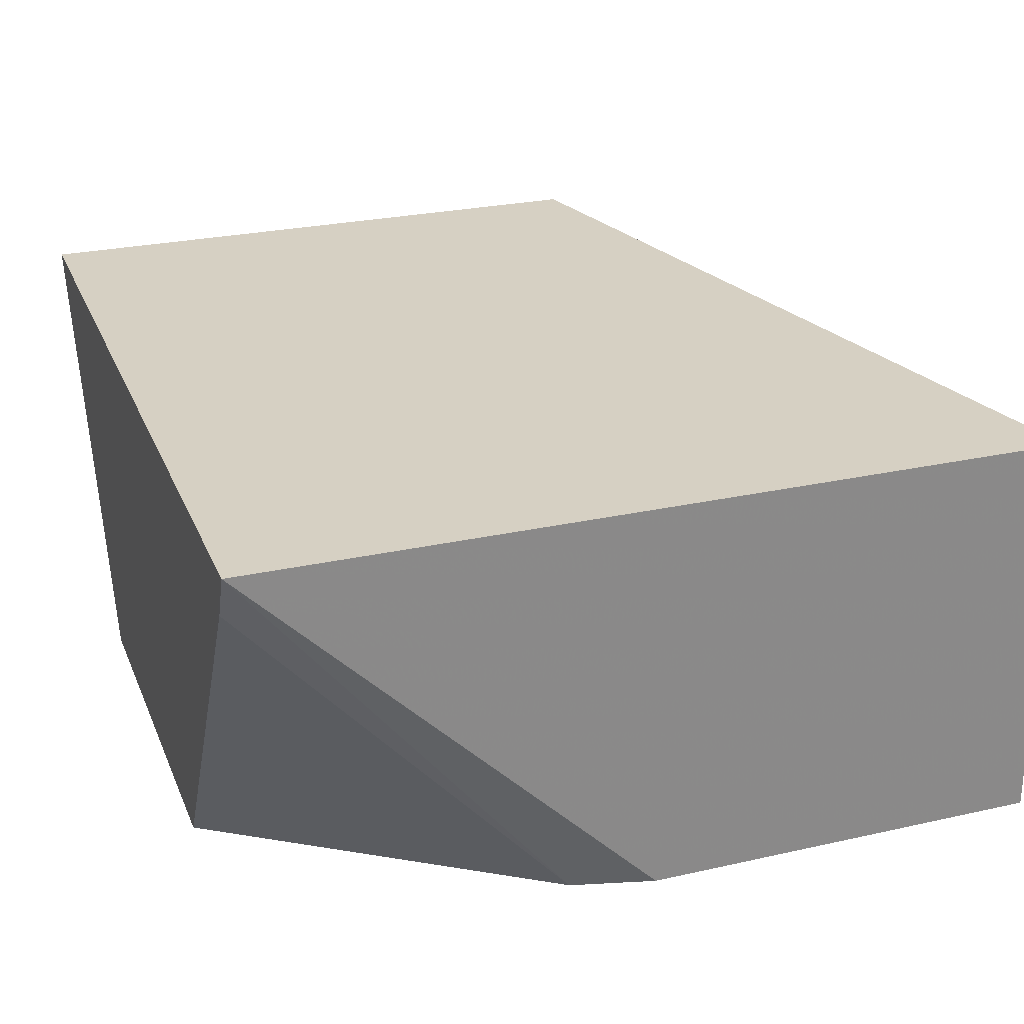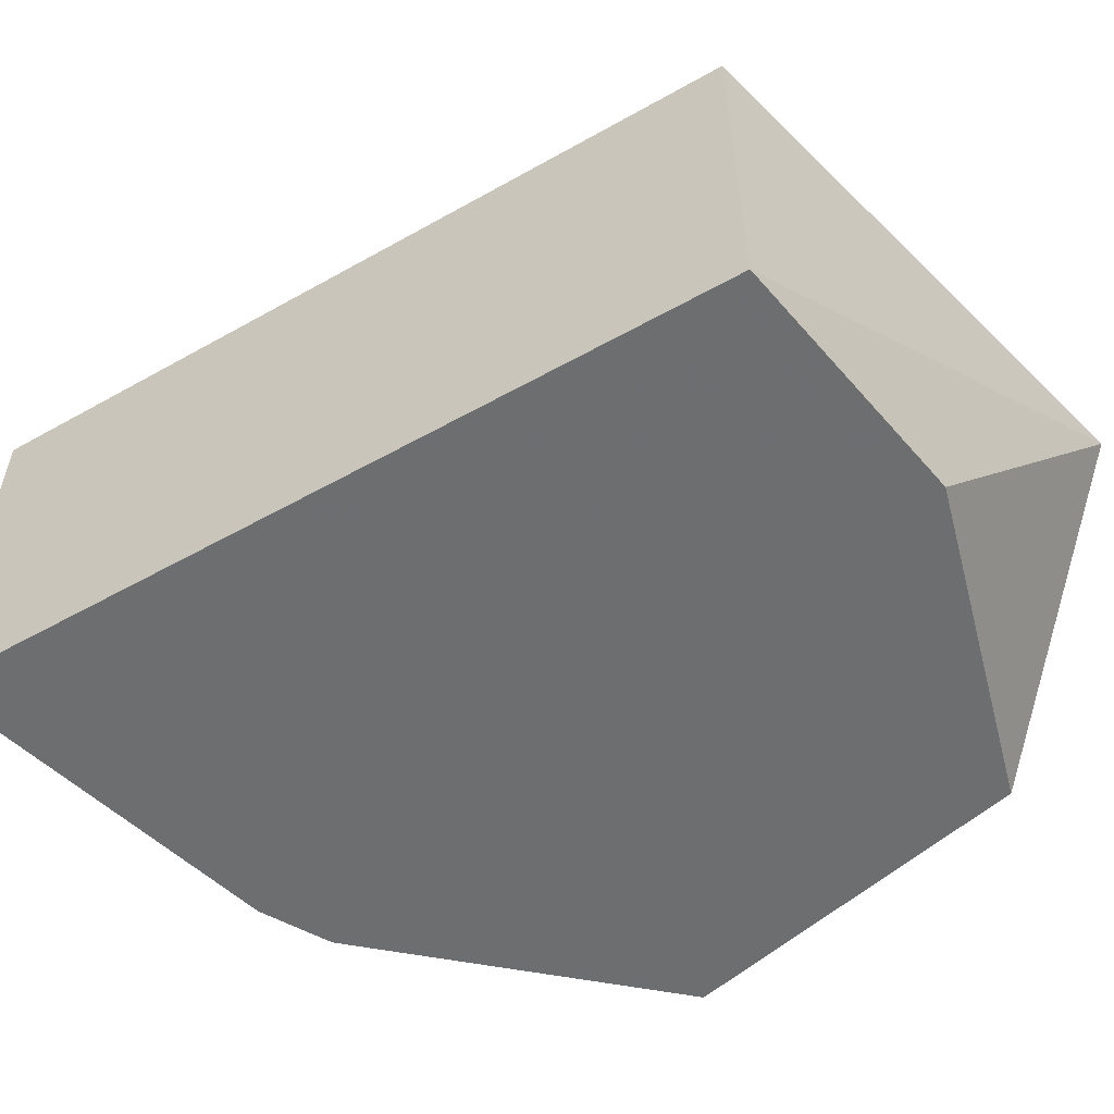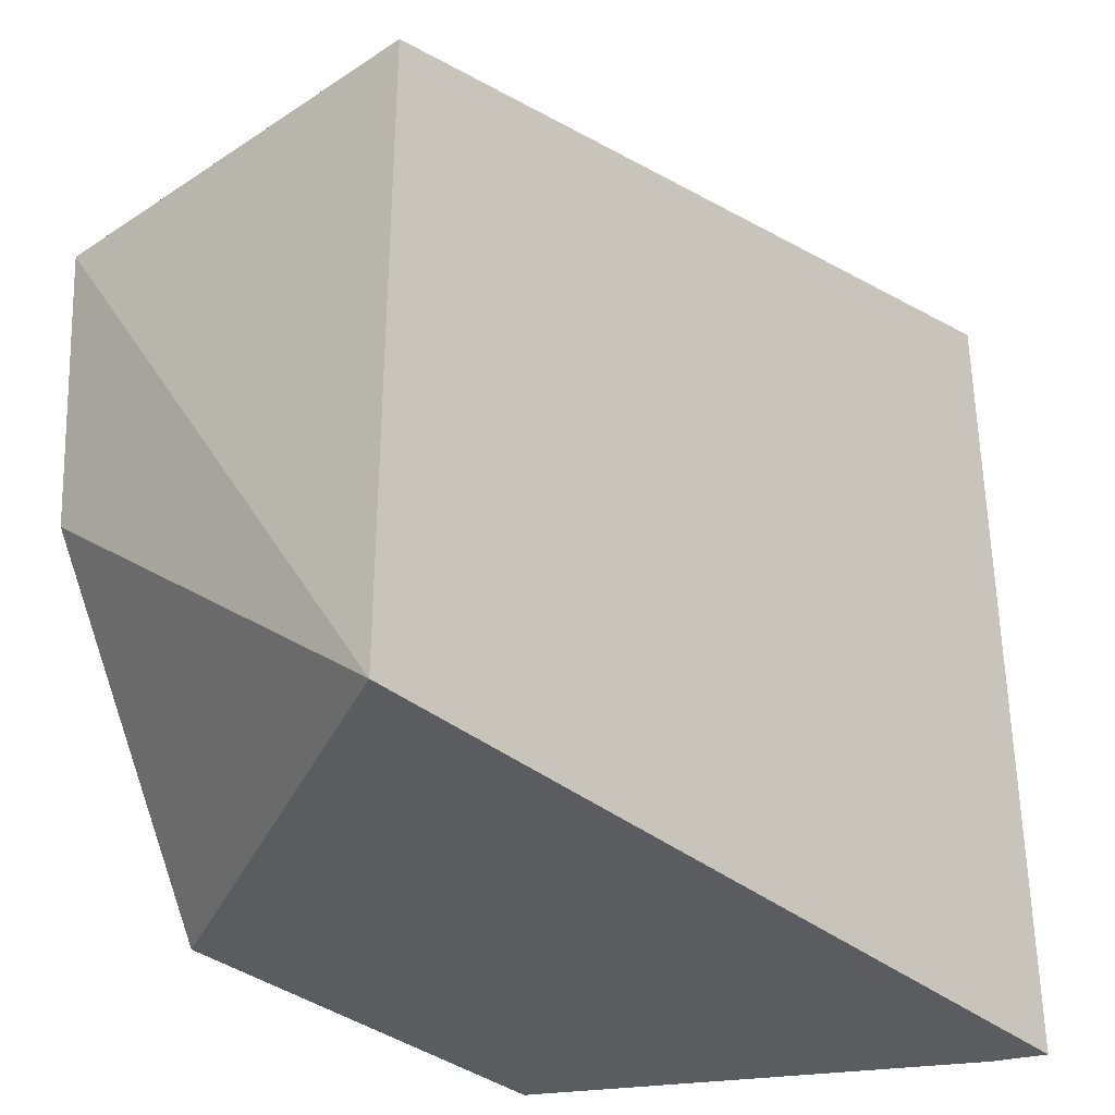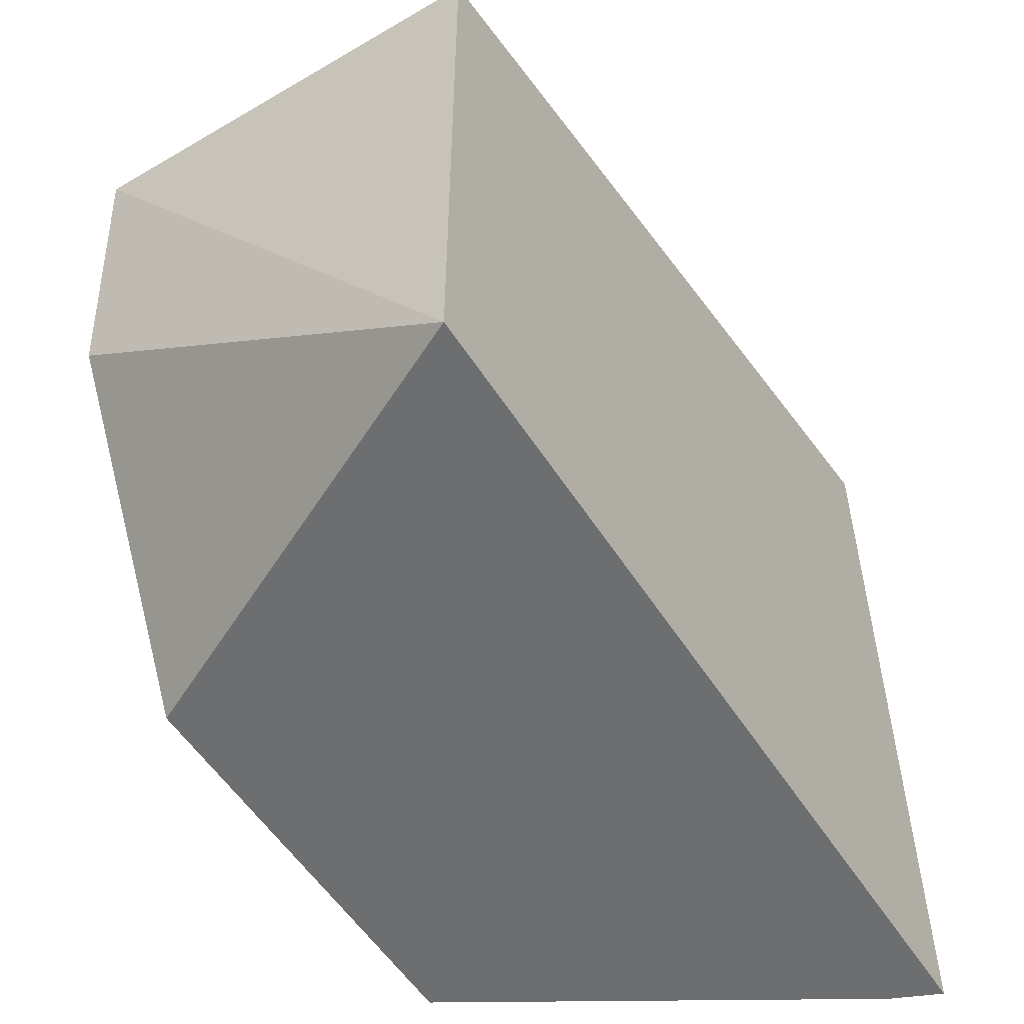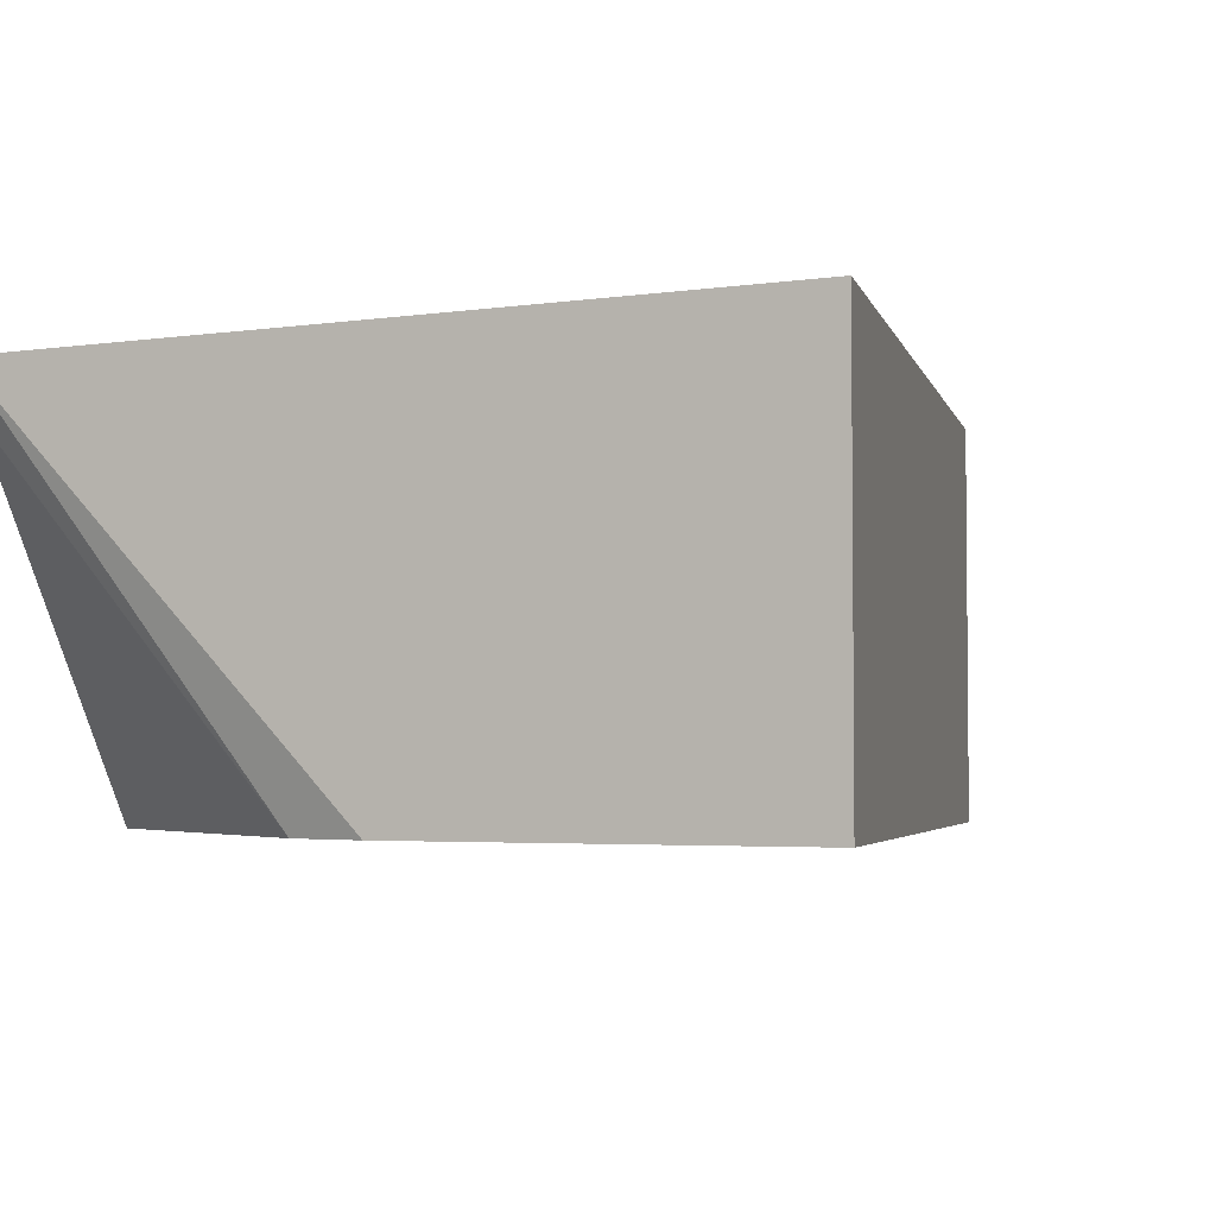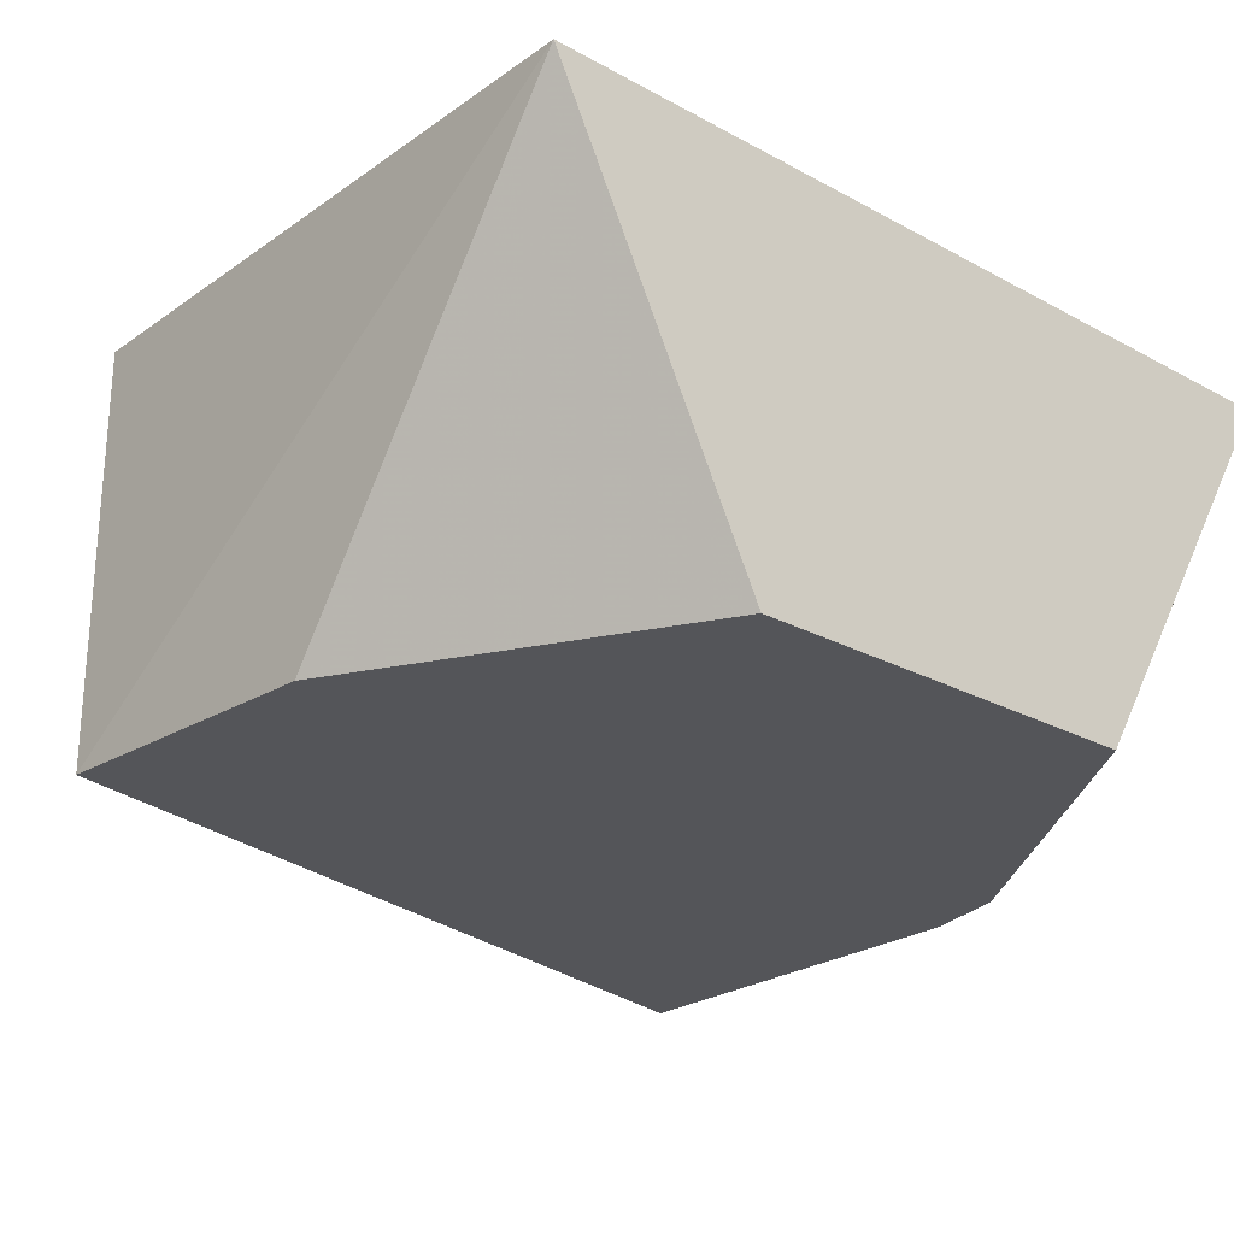
<metadata>
{"format":"obj","ext":"obj","renderer":"f3d","projection":"perspective","resolution":1024,"background":"white","views":[{"elev":26.5,"azim":70.6,"up":"+Z"},{"elev":-54.3,"azim":-135.7,"up":"+Z"},{"elev":-34.2,"azim":-48.4,"up":"+Y"},{"elev":-54.3,"azim":-58.1,"up":"+Y"},{"elev":-3.5,"azim":116.7,"up":"+Z"},{"elev":-24.6,"azim":-41.5,"up":"+Z"}]}
</metadata>
<code>
v 0 -0.1052 0.1761
v 0 -0.1261 0.1761
v 0 -0.1052 0.1656
v -0.02174 -0.1105 0.1656
v -0.02174 -0.1261 0.1761
v -0.006155 -0.1261 0.1656
v -0.02174 -0.1105 0.1761
v -0.0005463 -0.1178 0.1656
v -0.01654 -0.1261 0.1656
v 0 -0.1157 0.1656
v -0.0005334 -0.1261 0.1749
v -0.02119 -0.1178 0.1656
f 1 2 3
f 1 3 4
f 5 2 1
f 6 2 5
f 7 5 1
f 7 1 4
f 7 4 5
f 9 6 5
f 10 3 2
f 10 2 8
f 10 8 6
f 11 8 2
f 11 2 6
f 11 6 8
f 12 9 5
f 12 5 4
f 12 4 3
f 12 6 9
f 12 10 6
f 12 3 10

</code>
